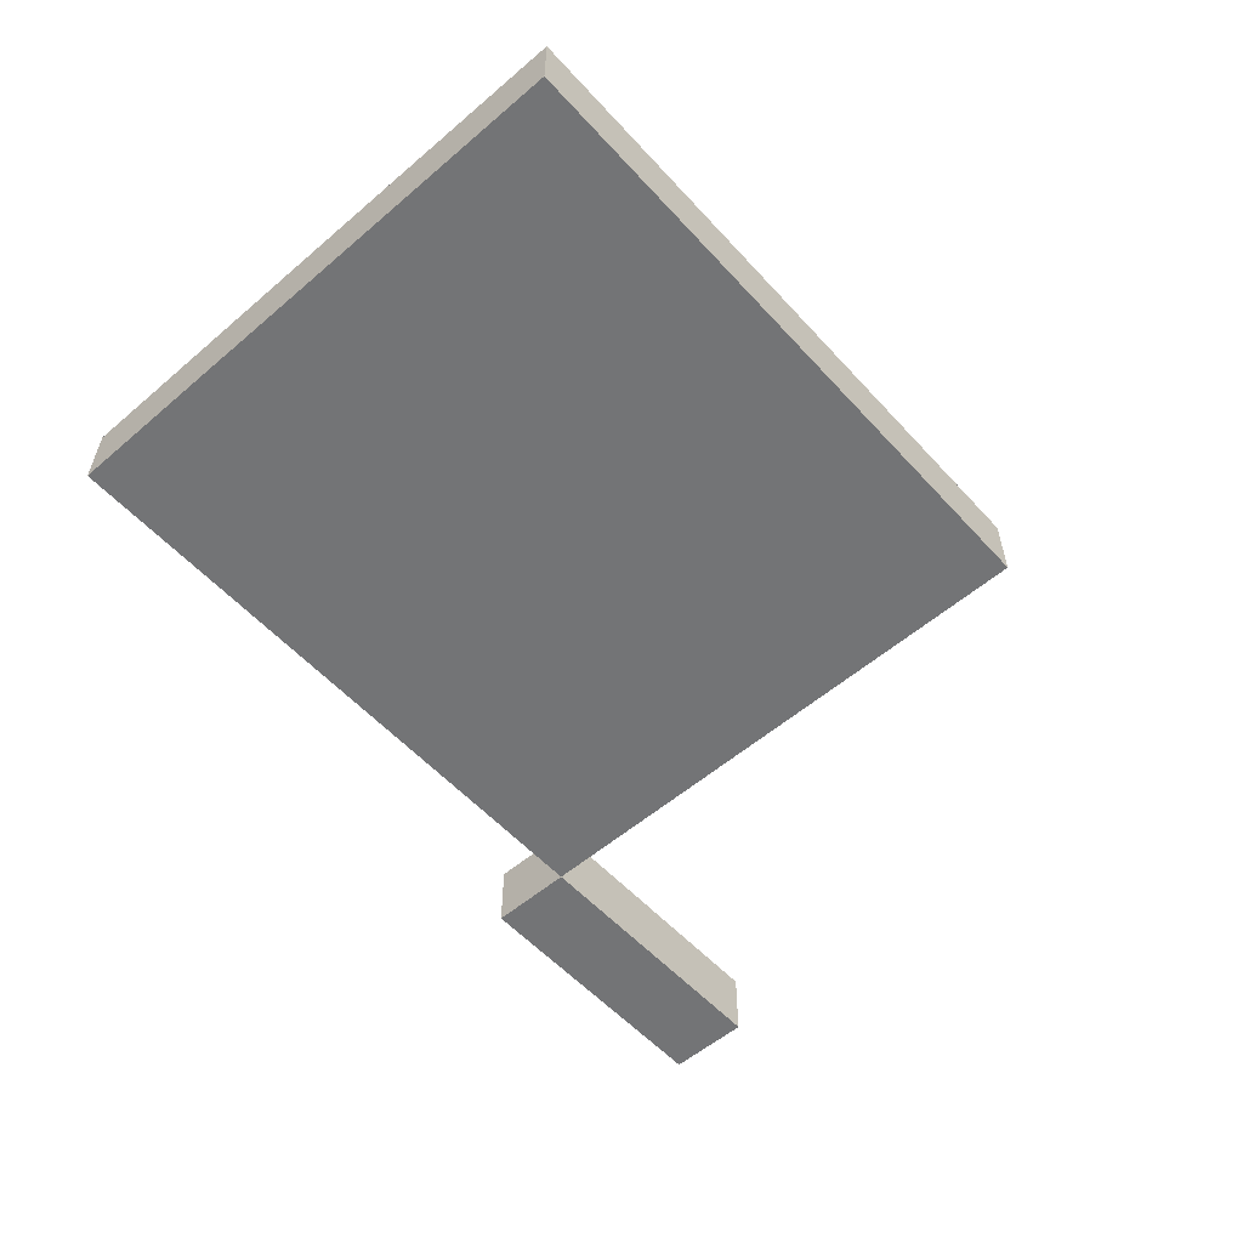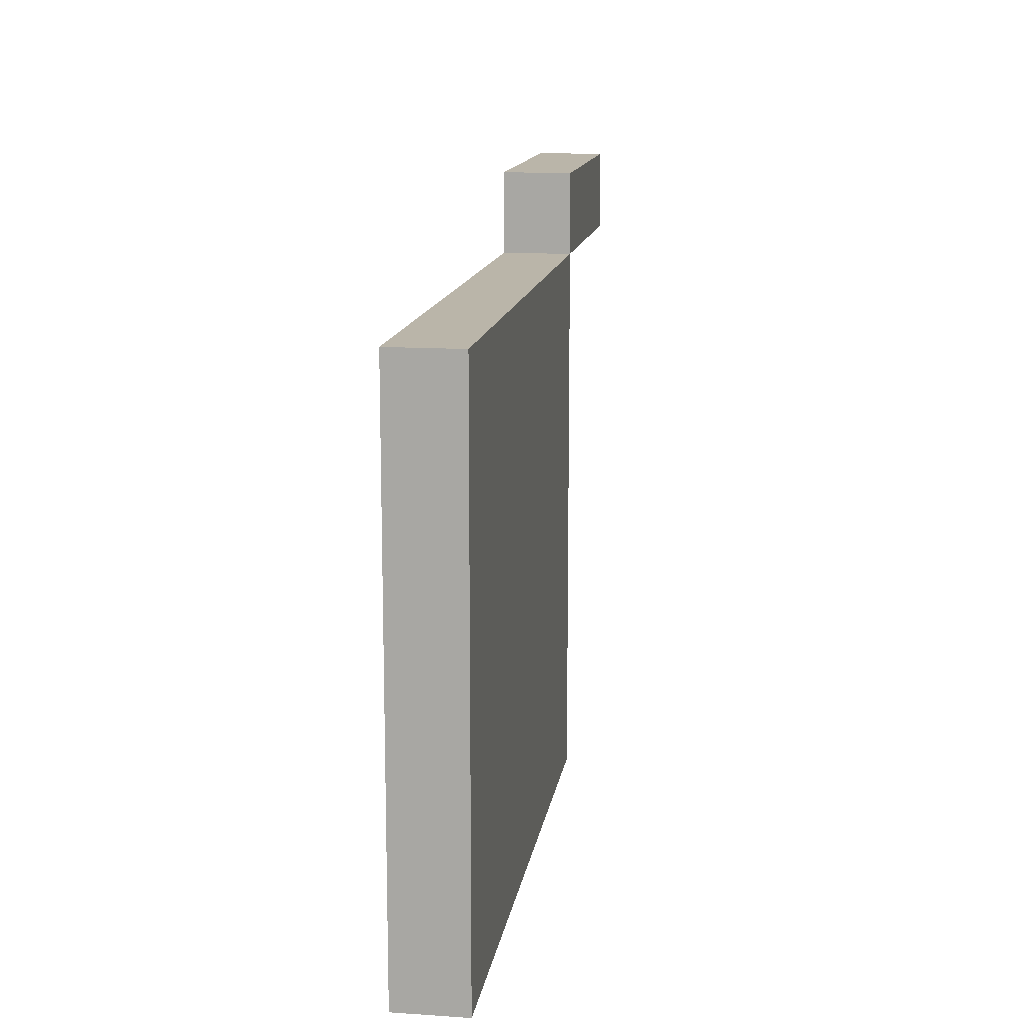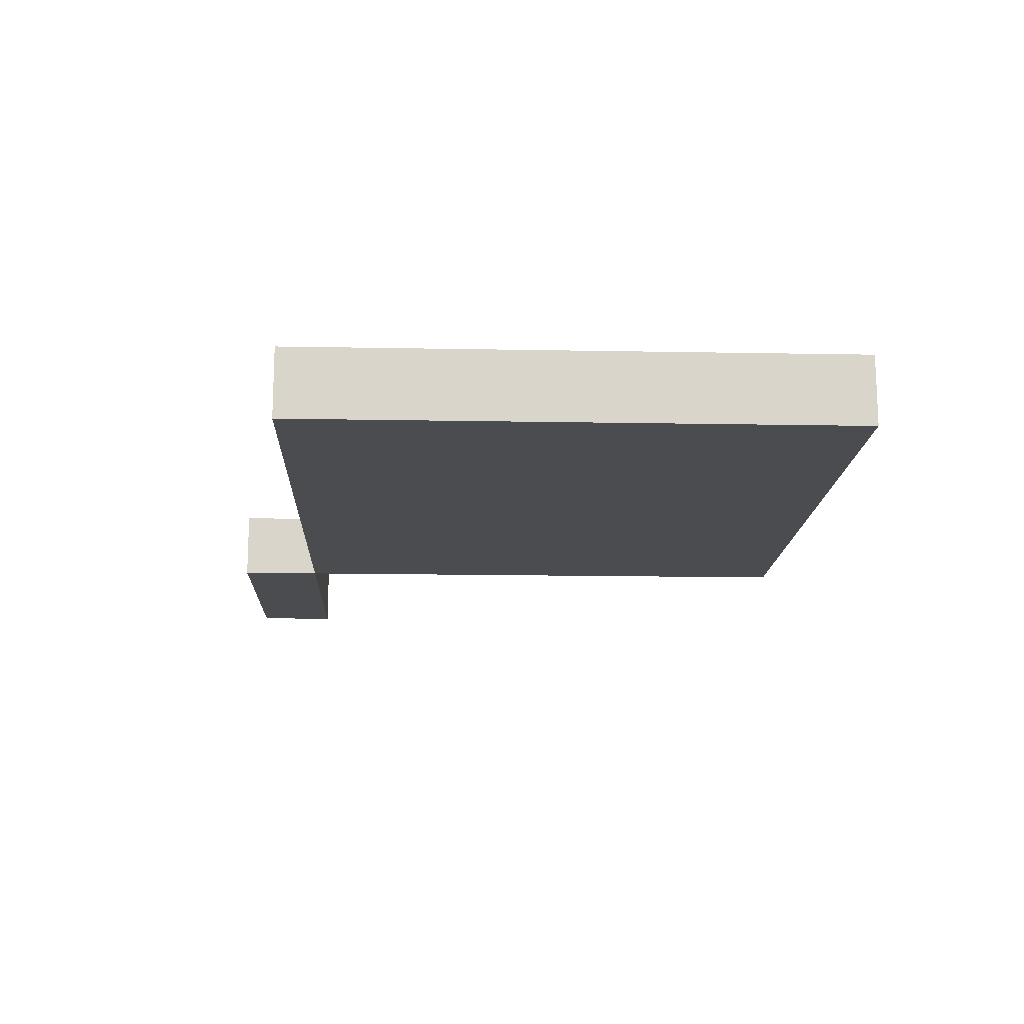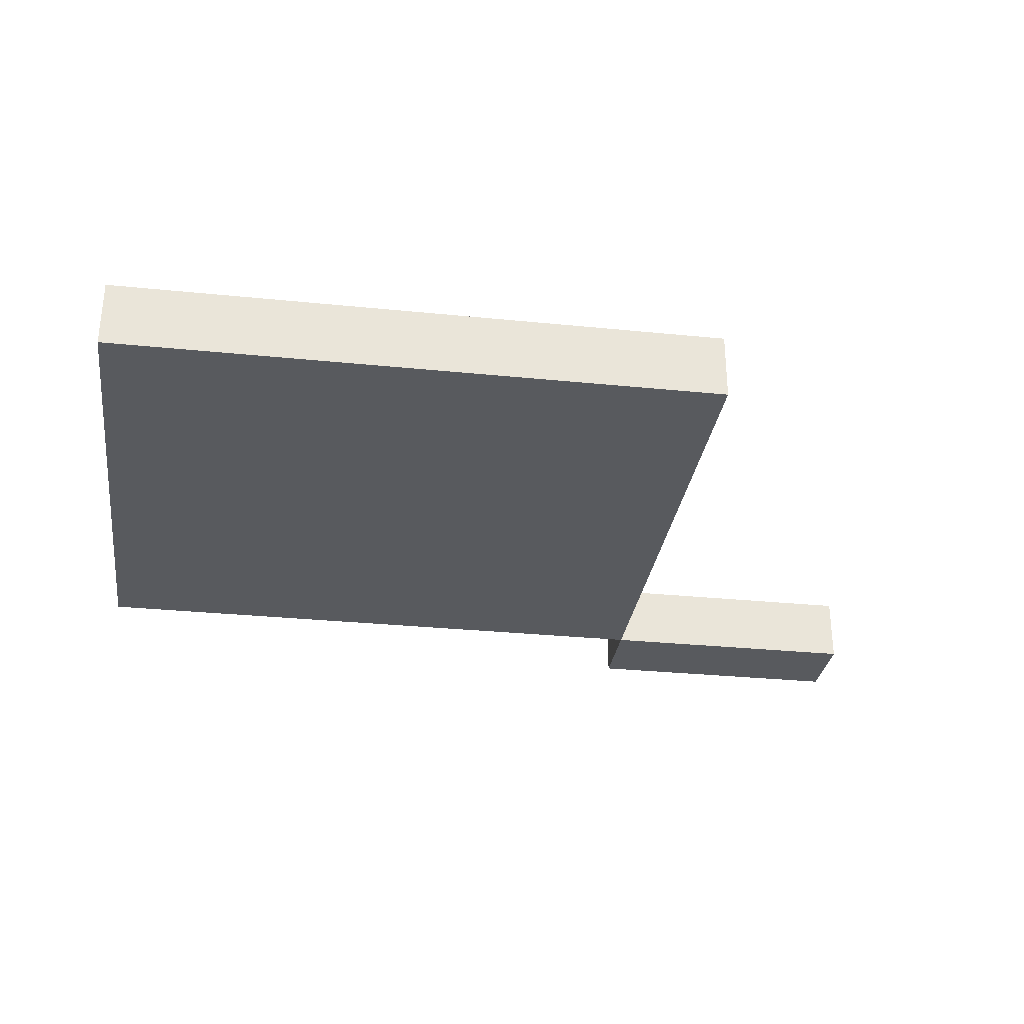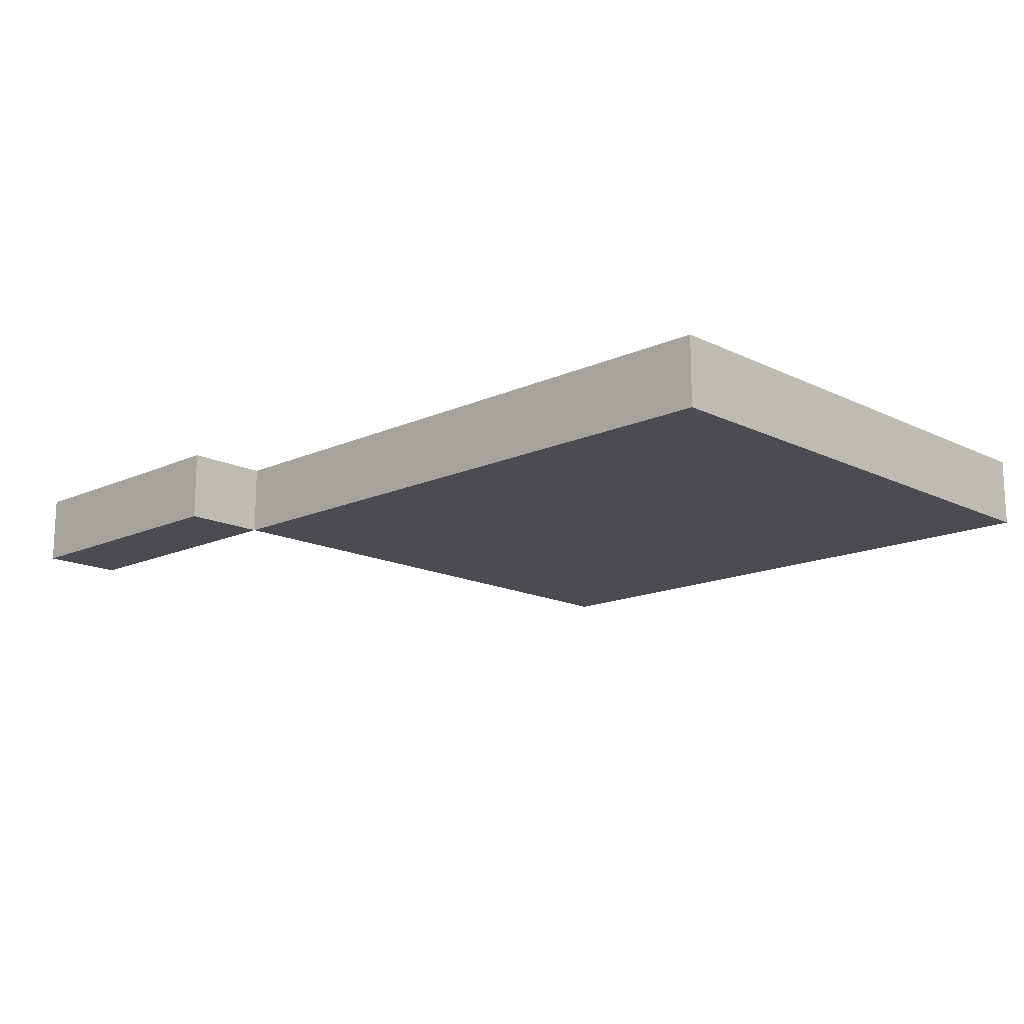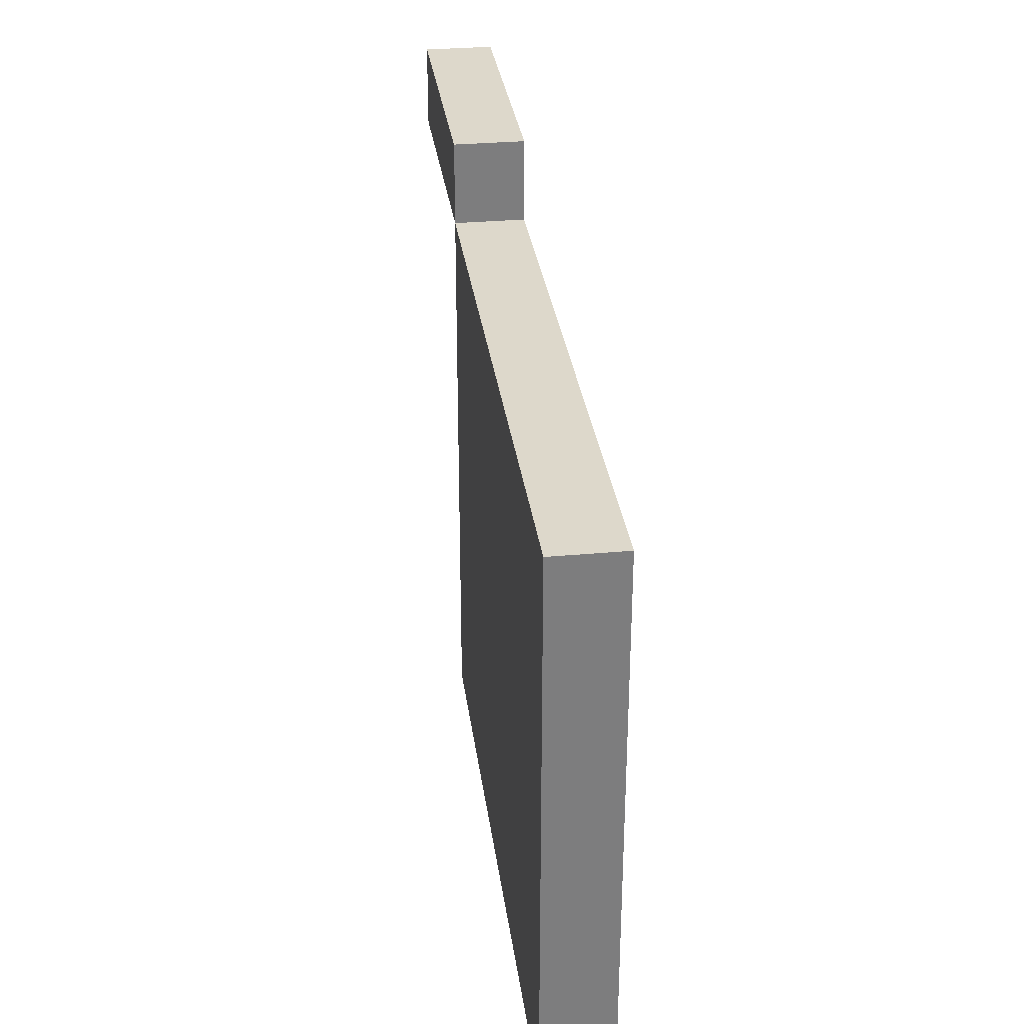
<metadata>
{"format":"obj","ext":"obj","renderer":"f3d","projection":"perspective","resolution":1024,"background":"white","views":[{"elev":-56.1,"azim":131.7,"up":"+Y"},{"elev":13.5,"azim":98.6,"up":"+Z"},{"elev":-14.9,"azim":87.7,"up":"+Y"},{"elev":-30.6,"azim":171.7,"up":"+Y"},{"elev":-15.3,"azim":43.9,"up":"+Y"},{"elev":31.4,"azim":82.6,"up":"+Z"}]}
</metadata>
<code>
v -2.294 0.5 1.961
v -2.294 0 1.961
v -4.294 0 1.961
v -4.294 0.5 1.961
v -2.294 0.5 2.561
v -2.294 0.5 1.961
v -4.294 0.5 1.961
v -4.294 0.5 2.561
v -2.294 0 2.561
v -2.294 0.5 2.561
v -4.294 0.5 2.561
v -4.294 0 2.561
v -2.294 0 1.961
v -2.294 0 2.561
v -4.294 0 2.561
v -4.294 0 1.961
v -4.294 0 1.961
v -4.294 0 2.561
v -4.294 0.5 2.561
v -4.294 0.5 1.961
v -2.294 0 2.561
v -2.294 0 1.961
v -2.294 0.5 1.961
v -2.294 0.5 2.561
v -2.294 0 -2.039
v -2.294 0 1.961
v -2.294 0.5 1.961
v -2.294 0.5 -2.039
v 2.206 0 -2.039
v -2.294 0 -2.039
v -2.294 0.5 -2.039
v 2.206 0.5 -2.039
v 2.206 0 1.961
v 2.206 0 -2.039
v 2.206 0.5 -2.039
v 2.206 0.5 1.961
v -2.294 0 1.961
v 2.206 0 1.961
v 2.206 0.5 1.961
v -2.294 0.5 1.961
v -2.294 0.5 1.961
v 2.206 0.5 1.961
v 2.206 0.5 -2.039
v -2.294 0.5 -2.039
v 2.206 0 1.961
v -2.294 0 1.961
v -2.294 0 -2.039
v 2.206 0 -2.039
g fbf59e12-e2b4-11ea-b3ef-54bf646e7e1f
f 1 2 4
f 4 2 3
g fbf6134a-e2b4-11ea-8625-54bf646e7e1f
f 5 6 8
f 8 6 7
g fbf6886e-e2b4-11ea-b794-54bf646e7e1f
f 9 10 12
f 12 10 11
g fbf6fda4-e2b4-11ea-b865-54bf646e7e1f
f 13 14 16
f 16 14 15
g fbf74bba-e2b4-11ea-9eef-54bf646e7e1f
f 17 18 20
f 20 18 19
g fbf7c0f6-e2b4-11ea-b2d8-54bf646e7e1f
f 21 22 24
f 24 22 23
g fbc6ee52-e2b4-11ea-9dc5-54bf646e7e1f
f 25 26 28
f 28 26 27
g fbc73c6c-e2b4-11ea-b325-54bf646e7e1f
f 29 30 32
f 32 30 31
g fbc78a9e-e2b4-11ea-9d7e-54bf646e7e1f
f 33 34 36
f 36 34 35
g fbc7ffb0-e2b4-11ea-bbbe-54bf646e7e1f
f 37 38 40
f 40 38 39
g fbc84de4-e2b4-11ea-9b17-54bf646e7e1f
f 42 43 41
f 41 43 44
g fbc89c10-e2b4-11ea-88d4-54bf646e7e1f
f 45 46 48
f 48 46 47

</code>
